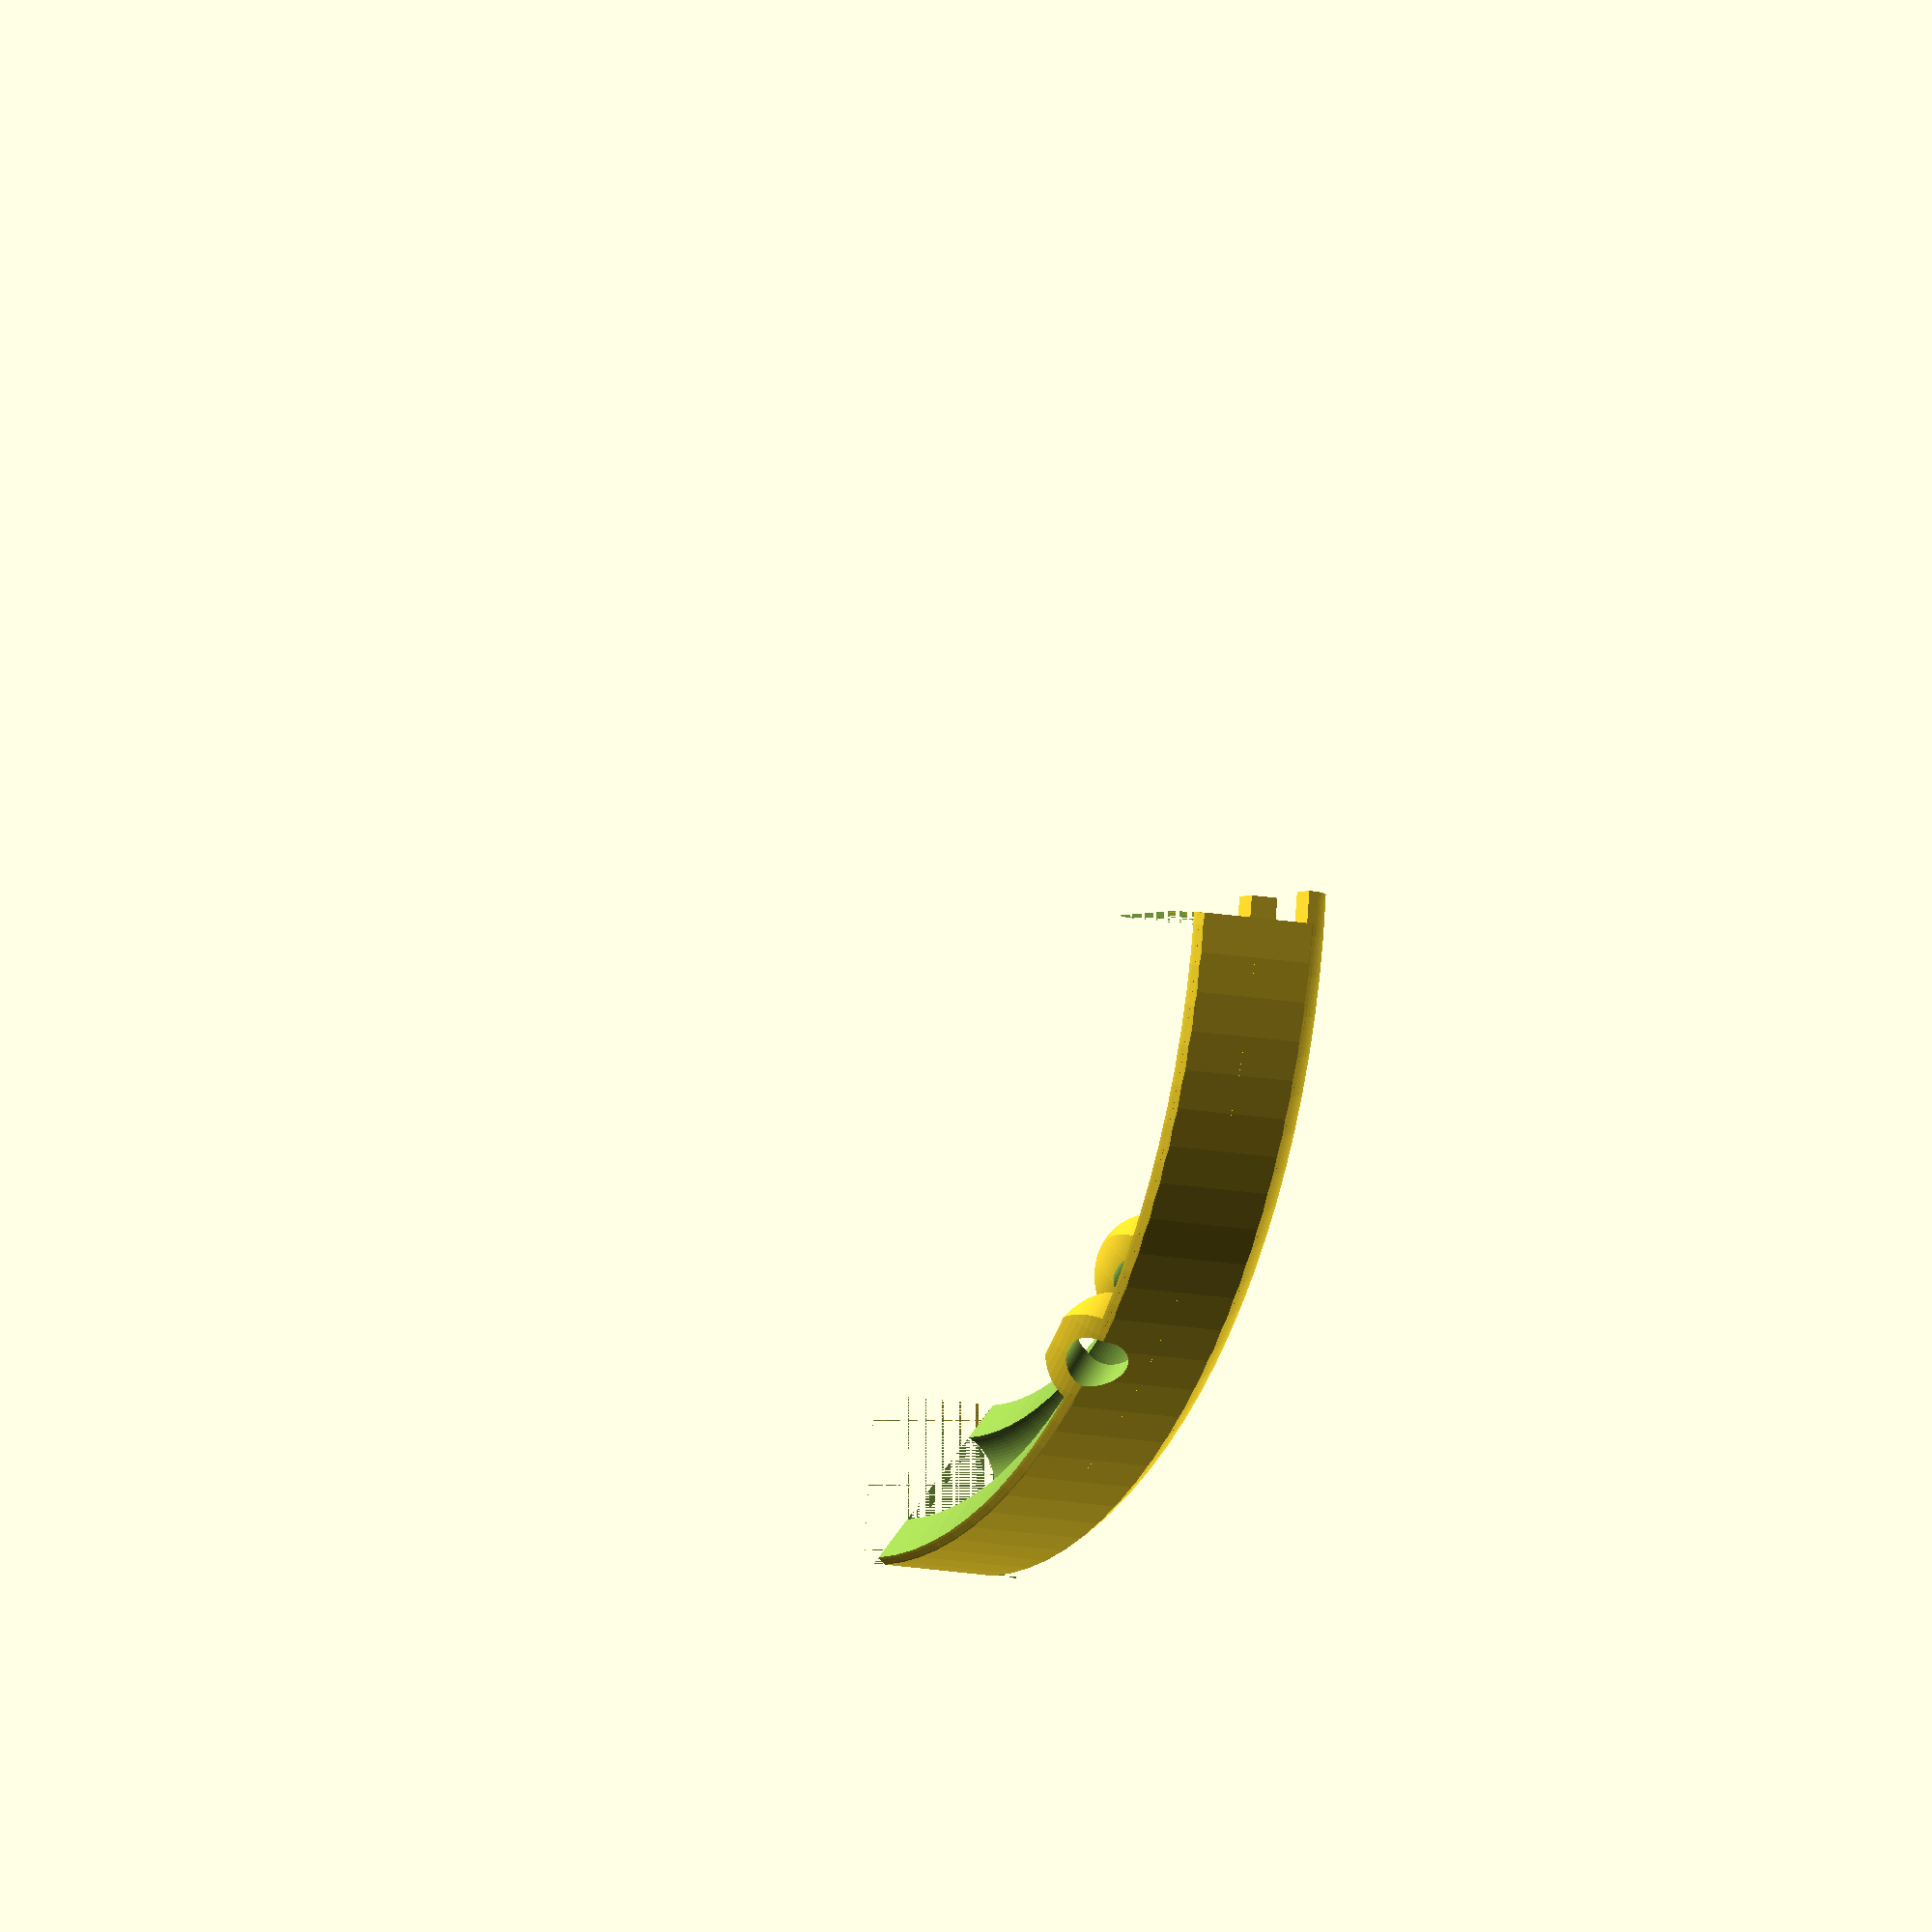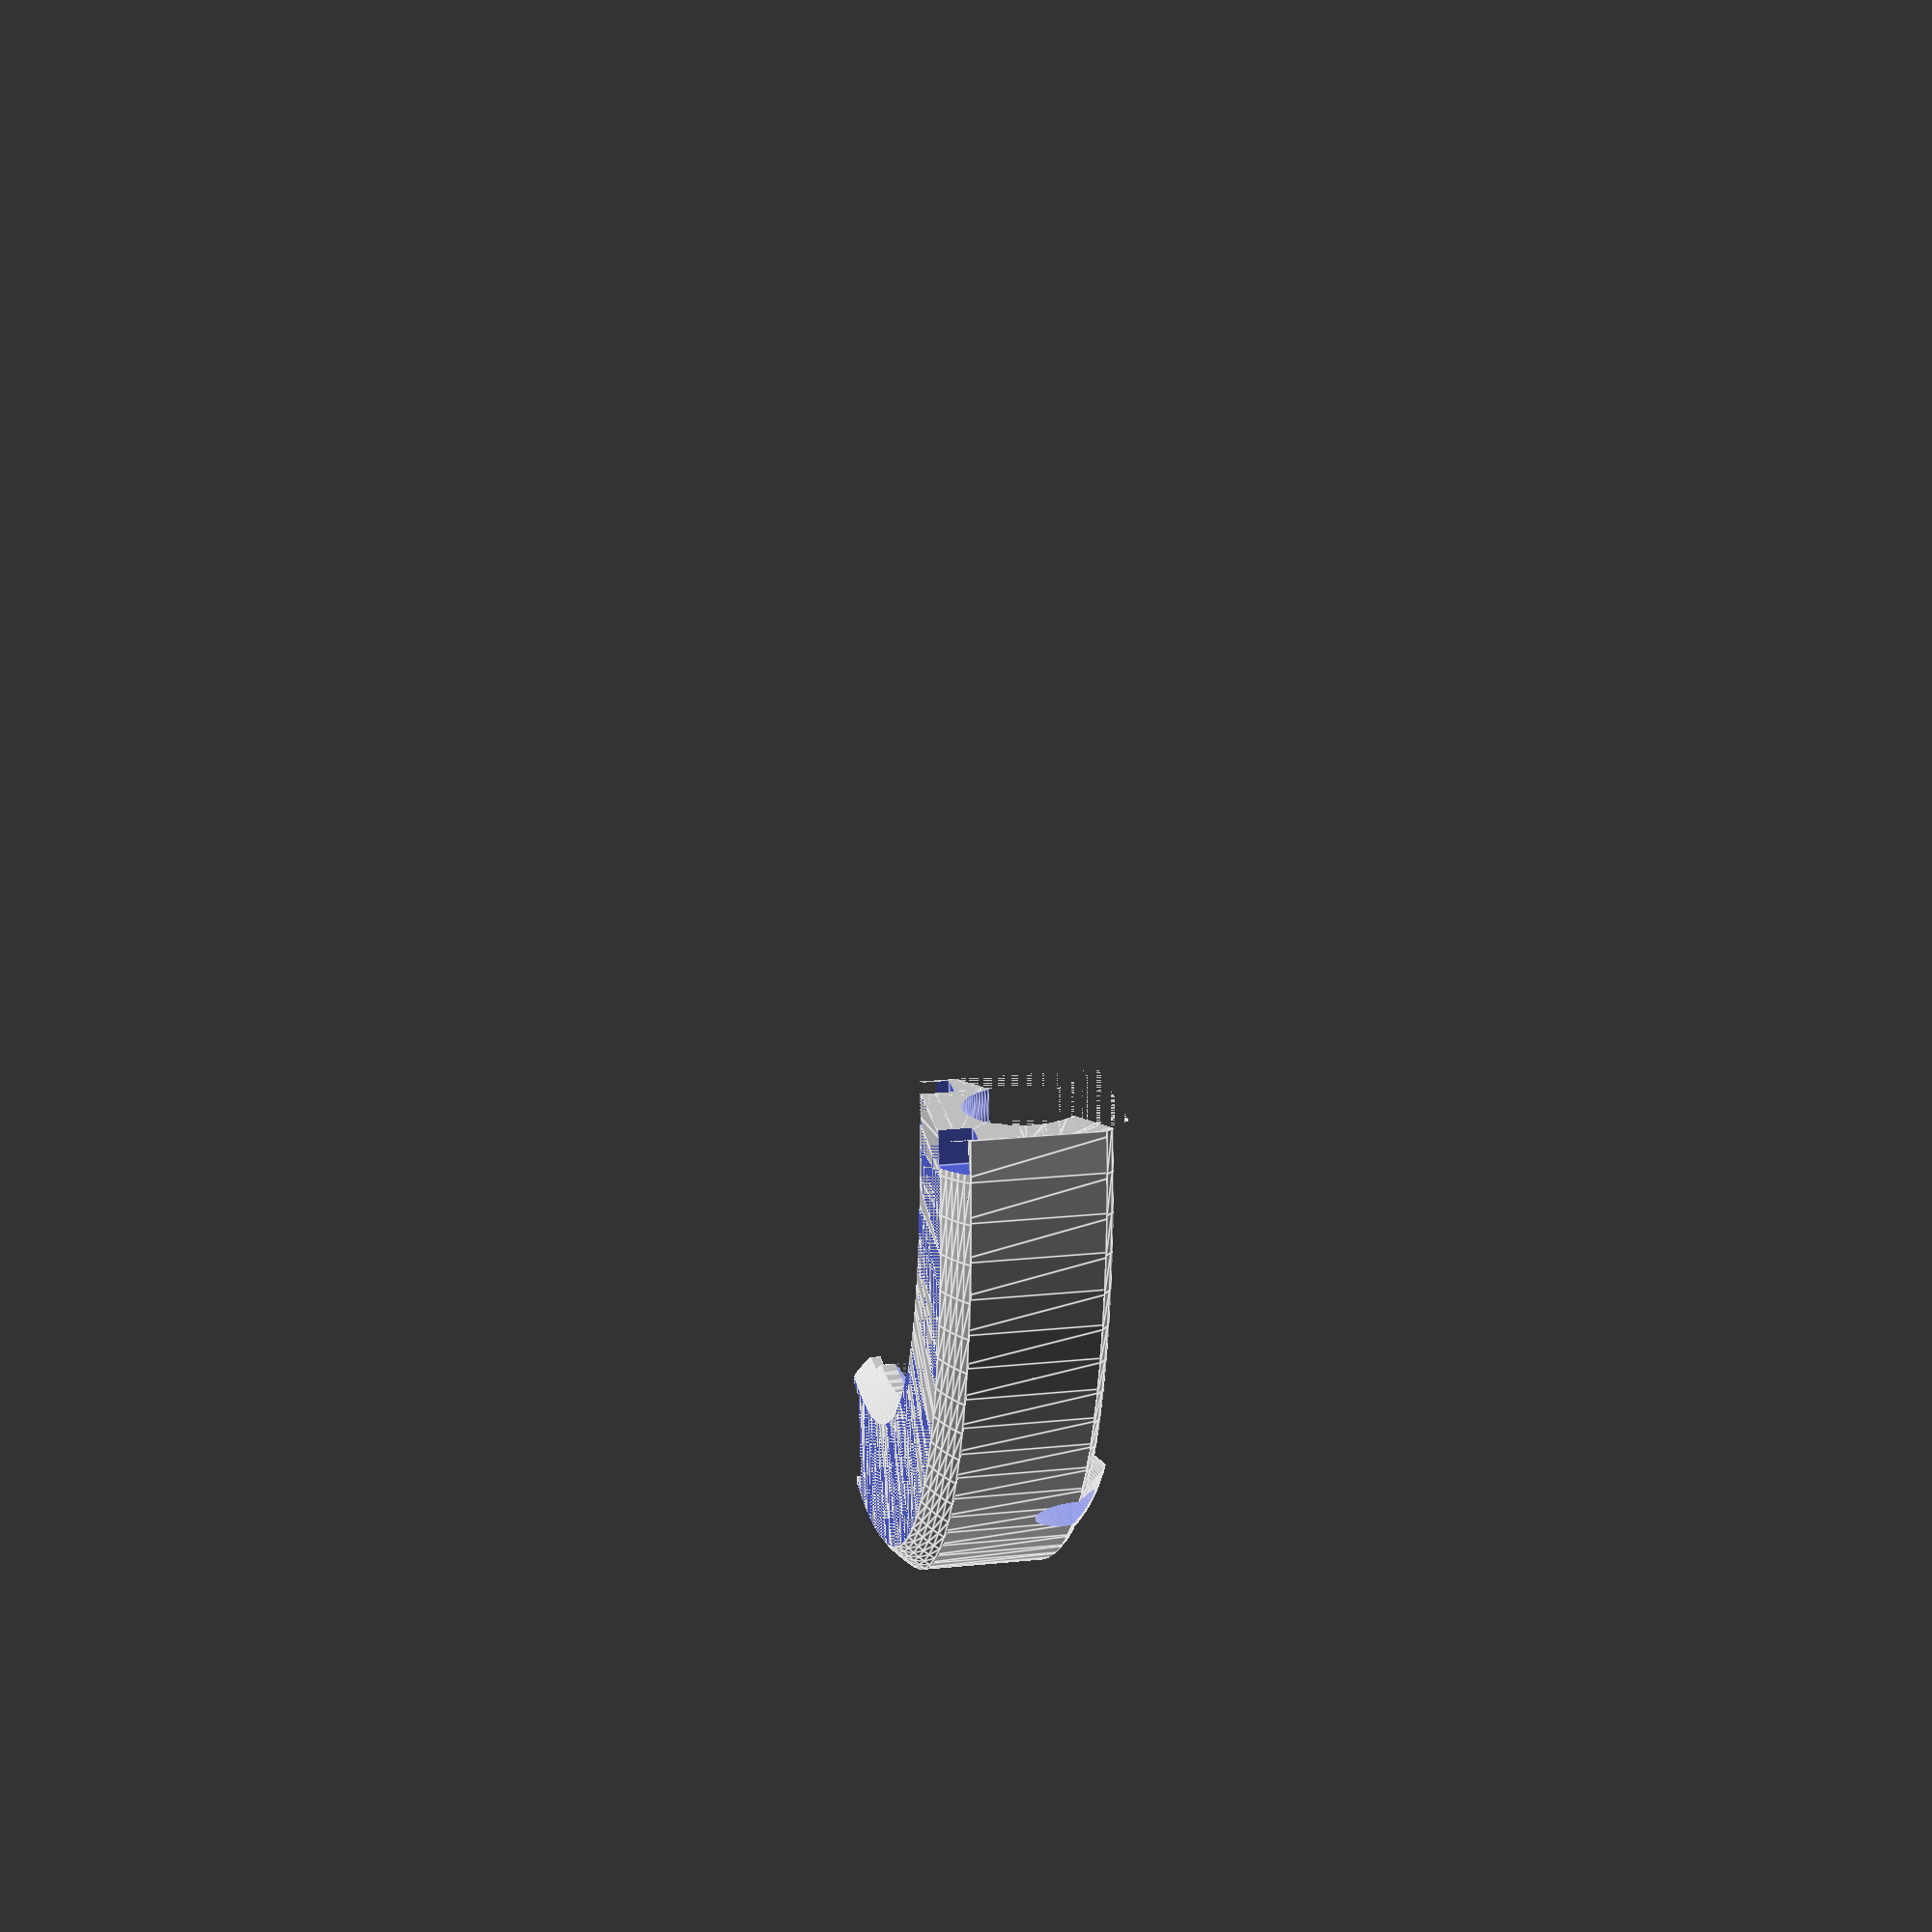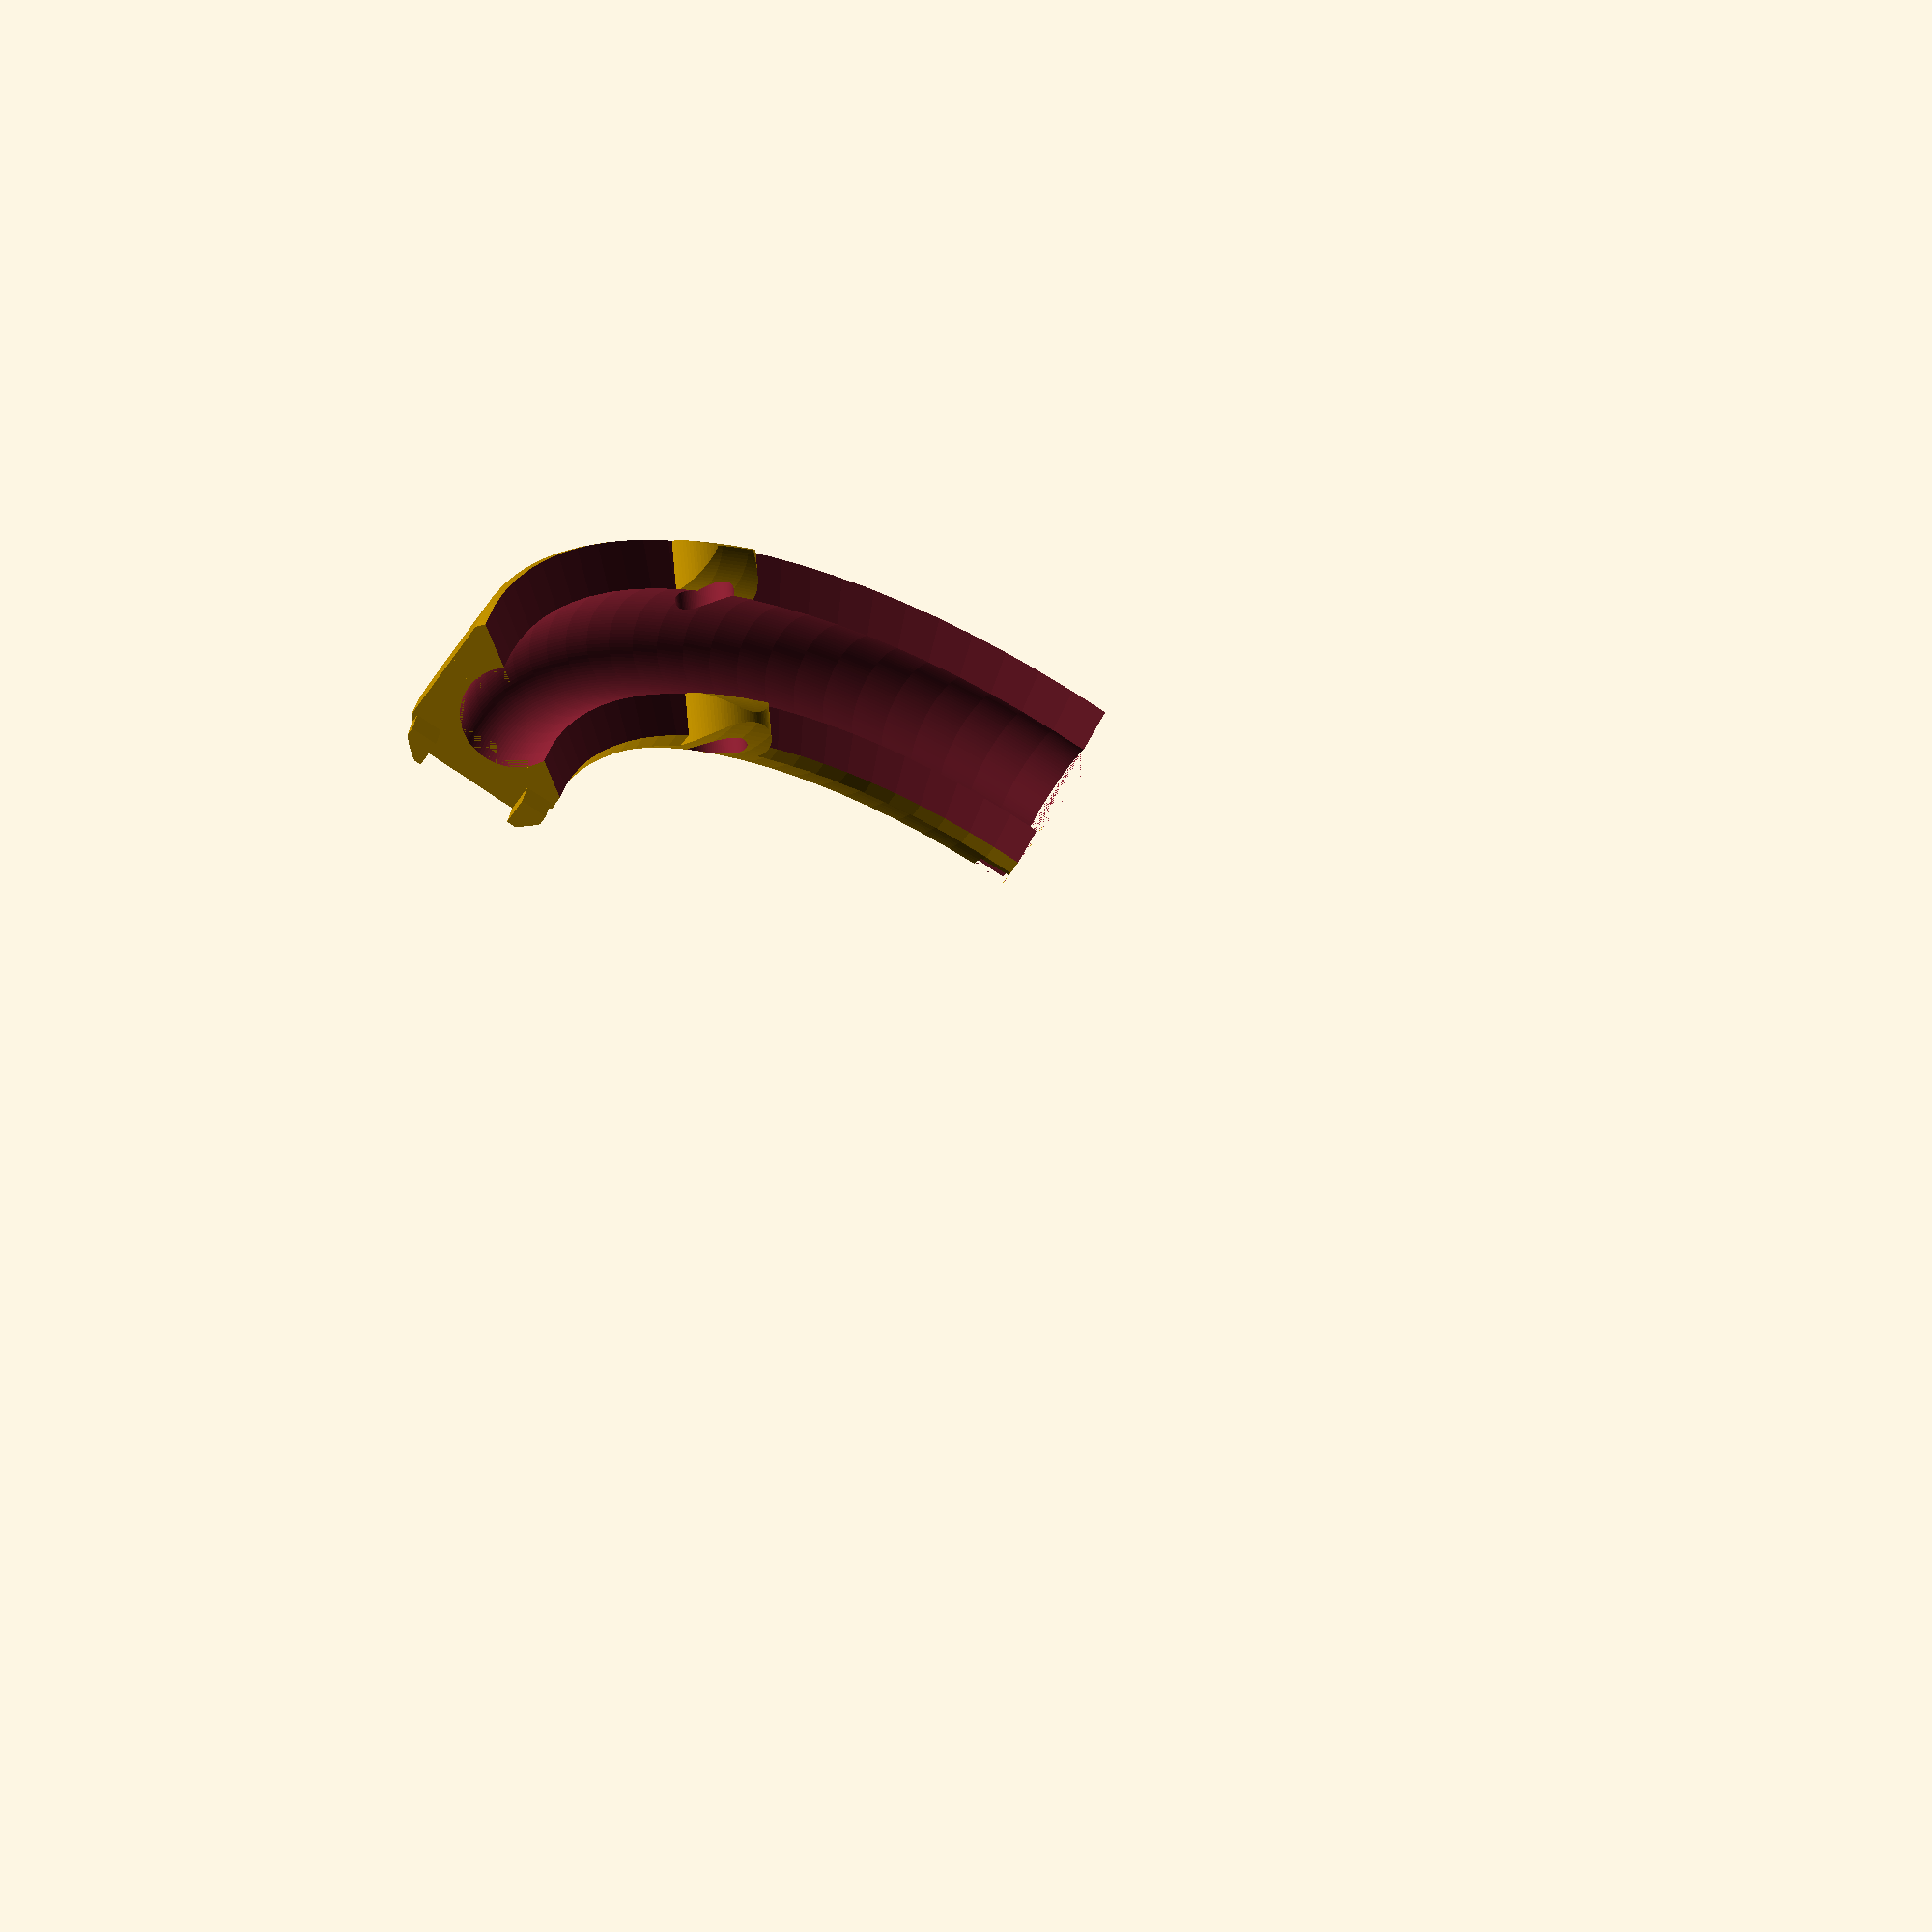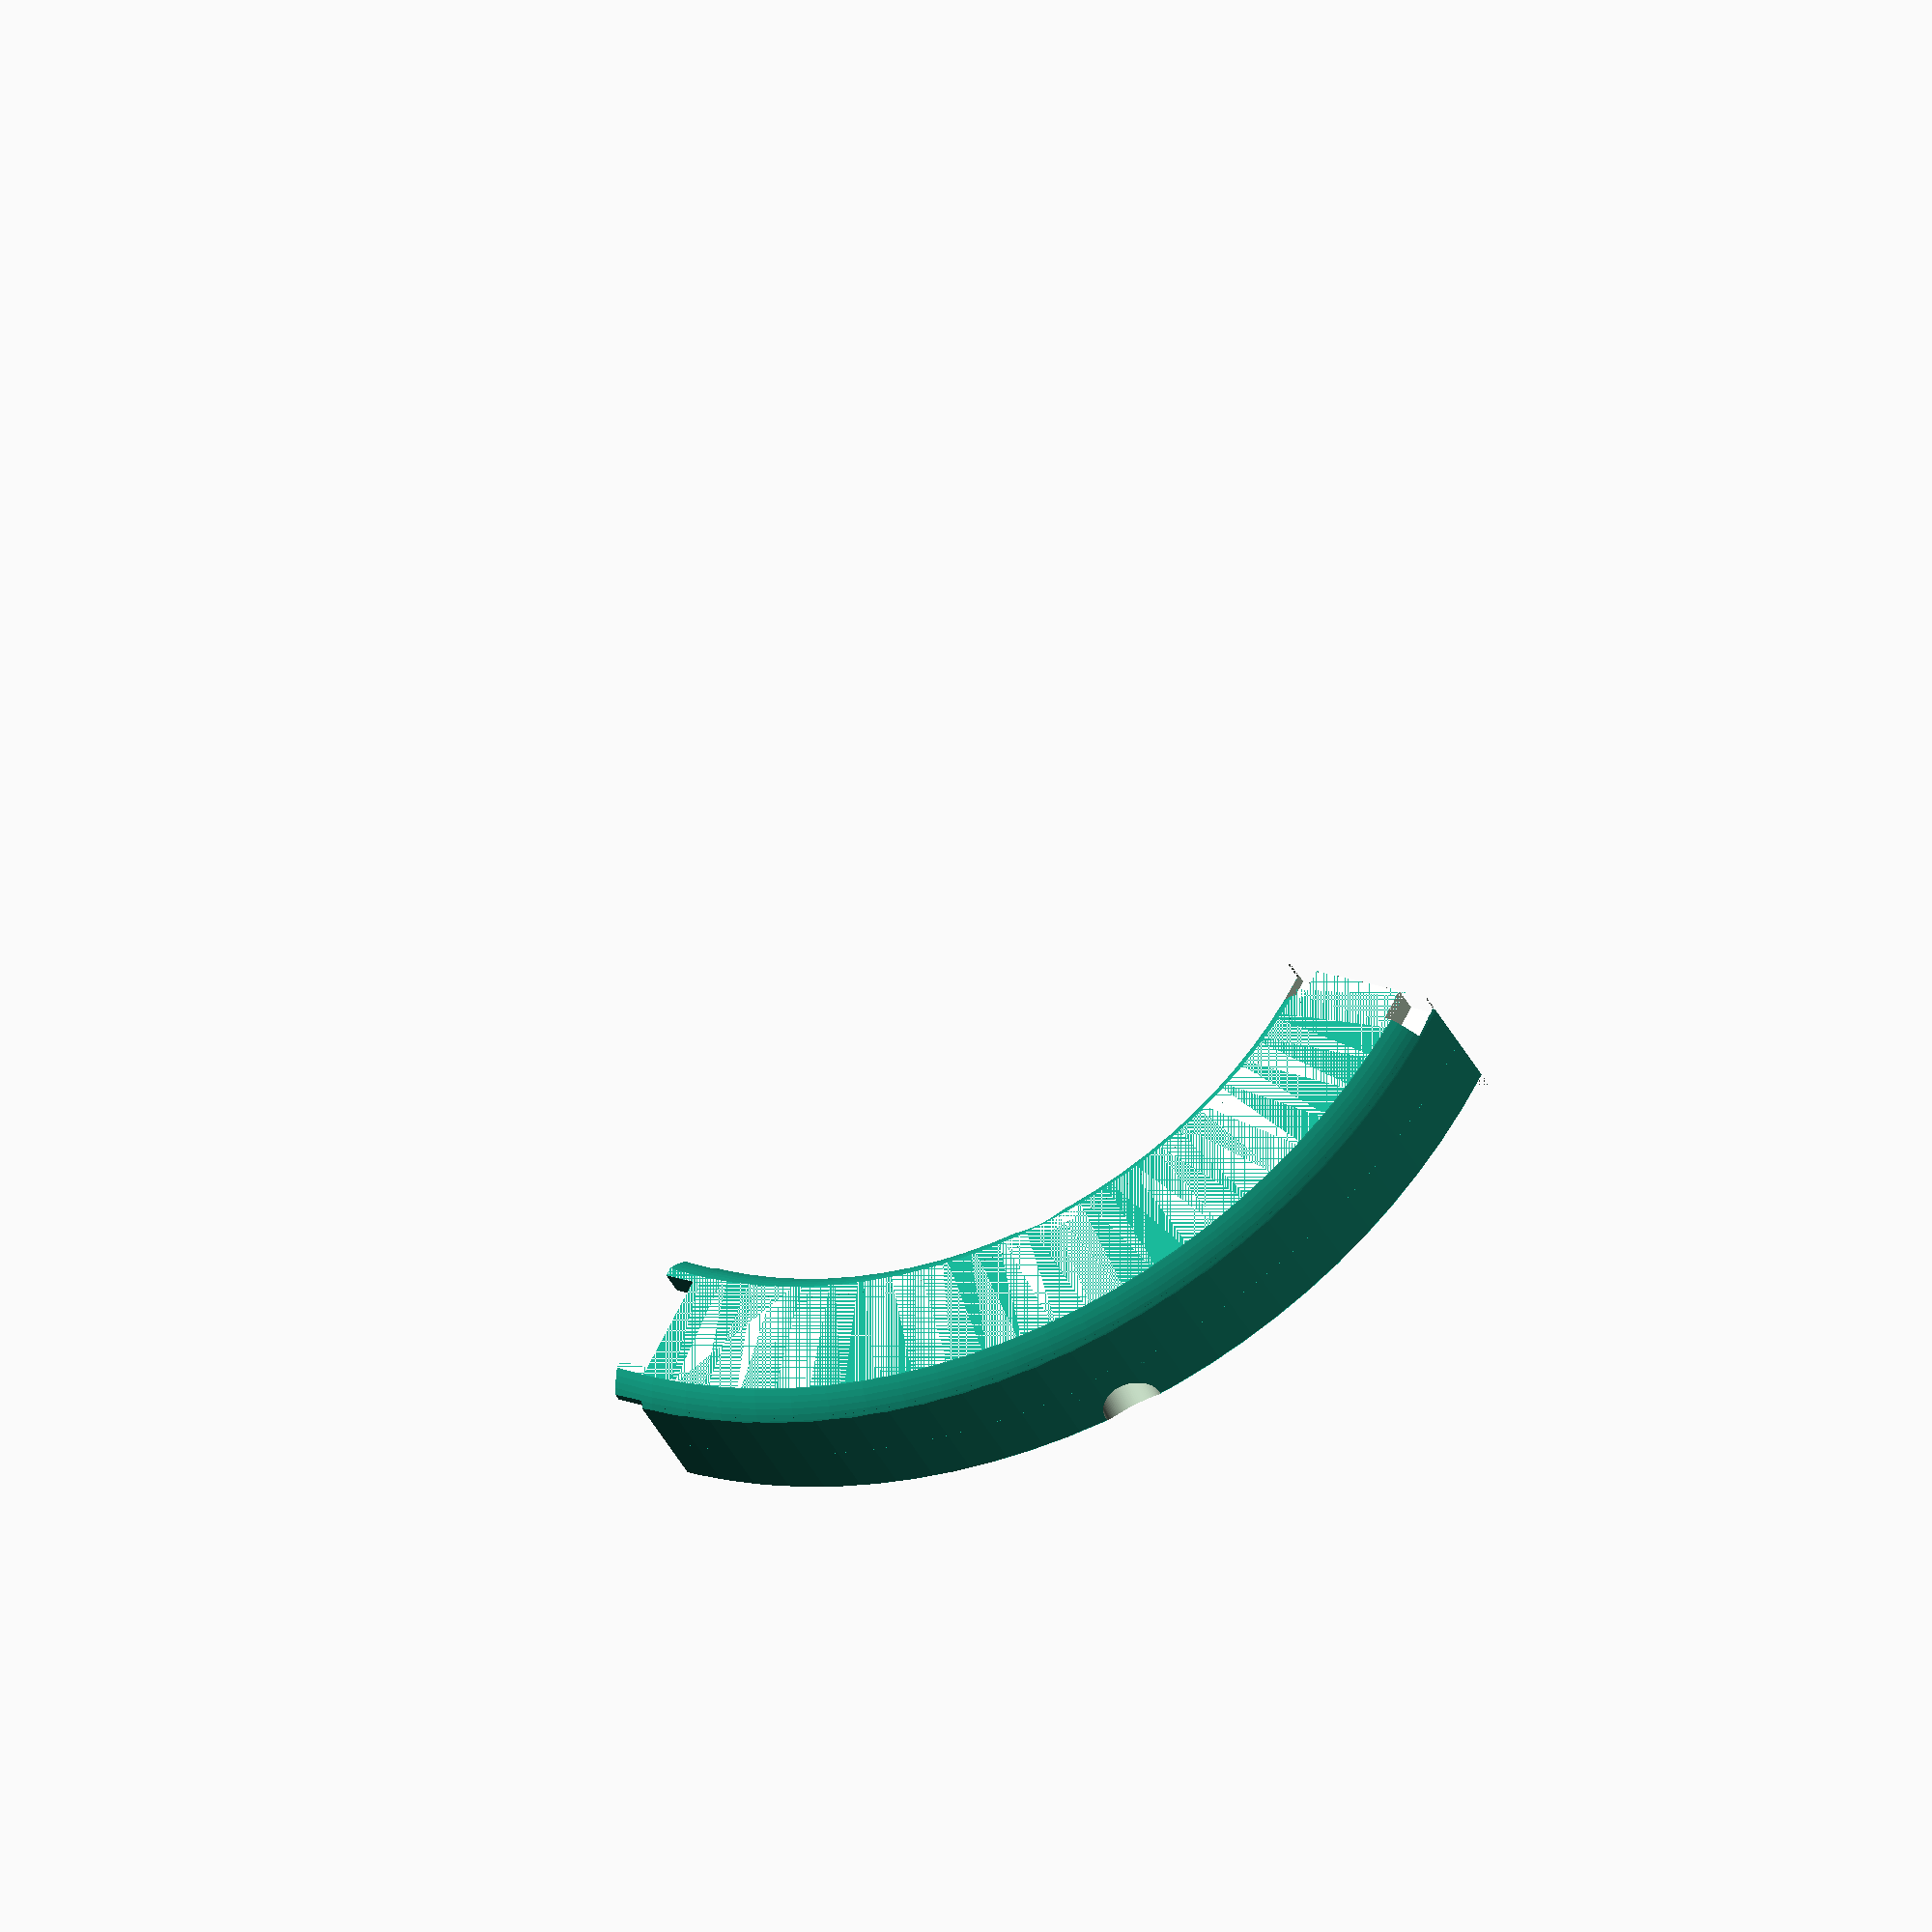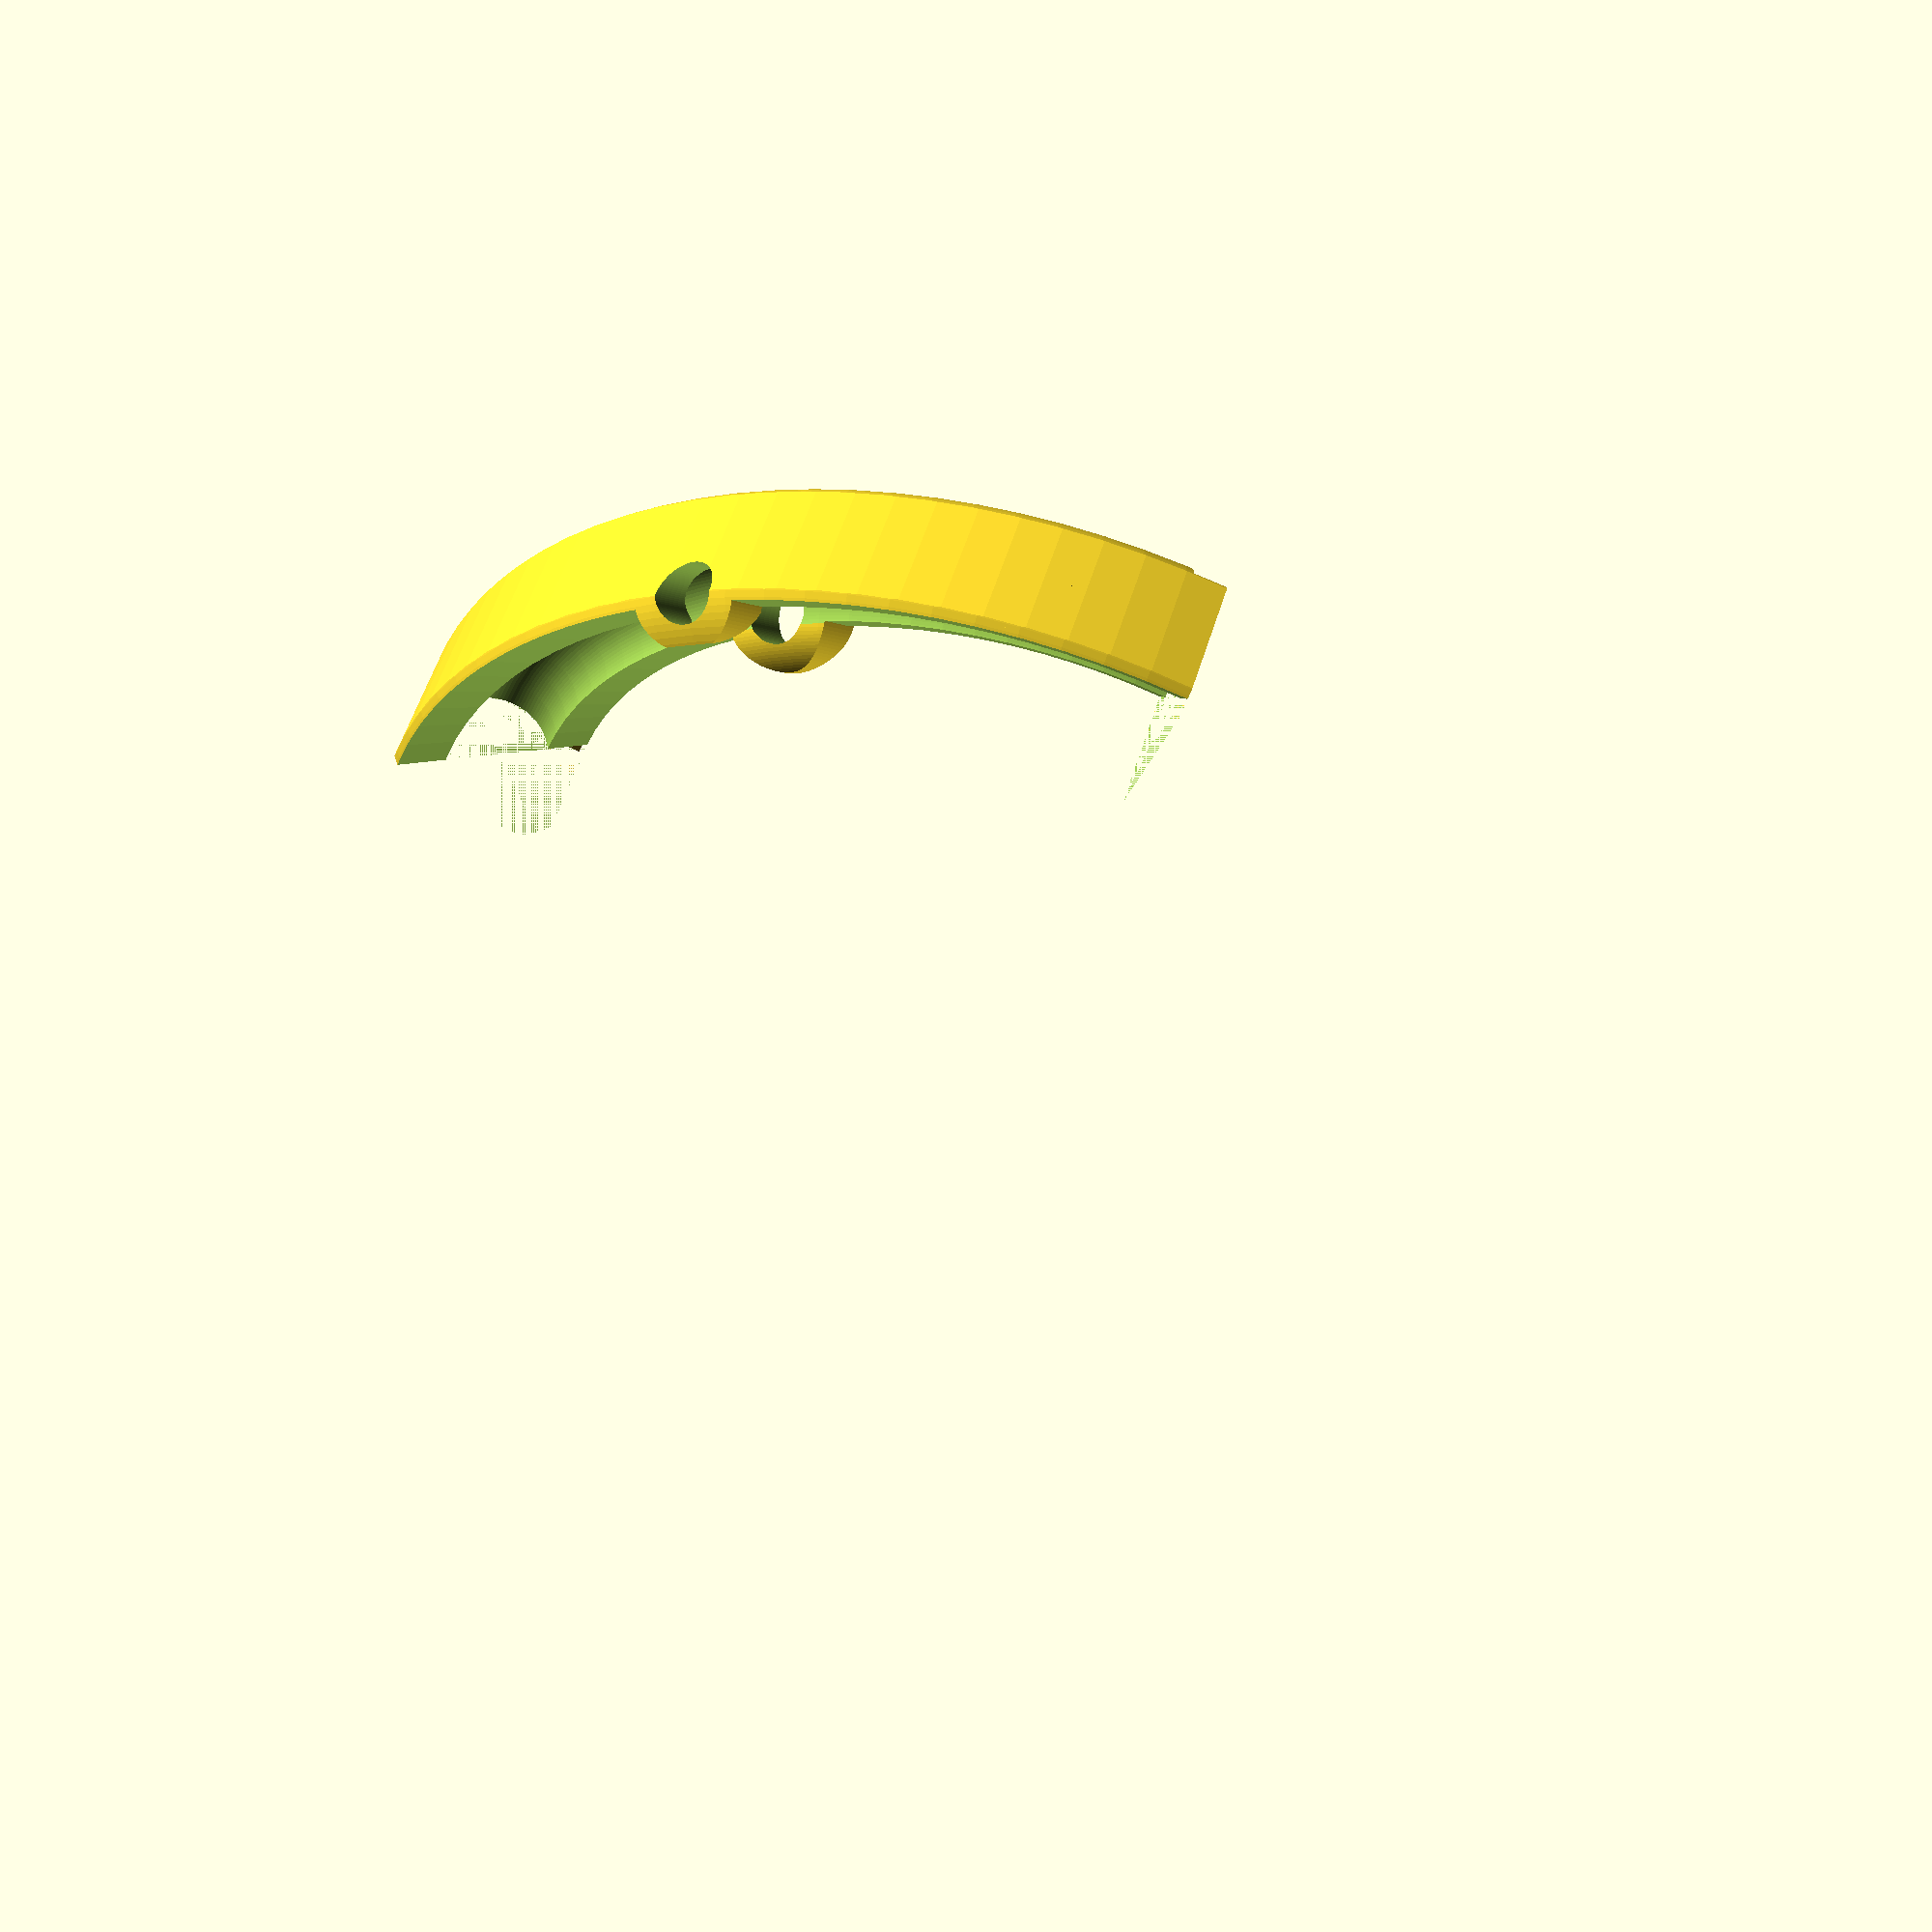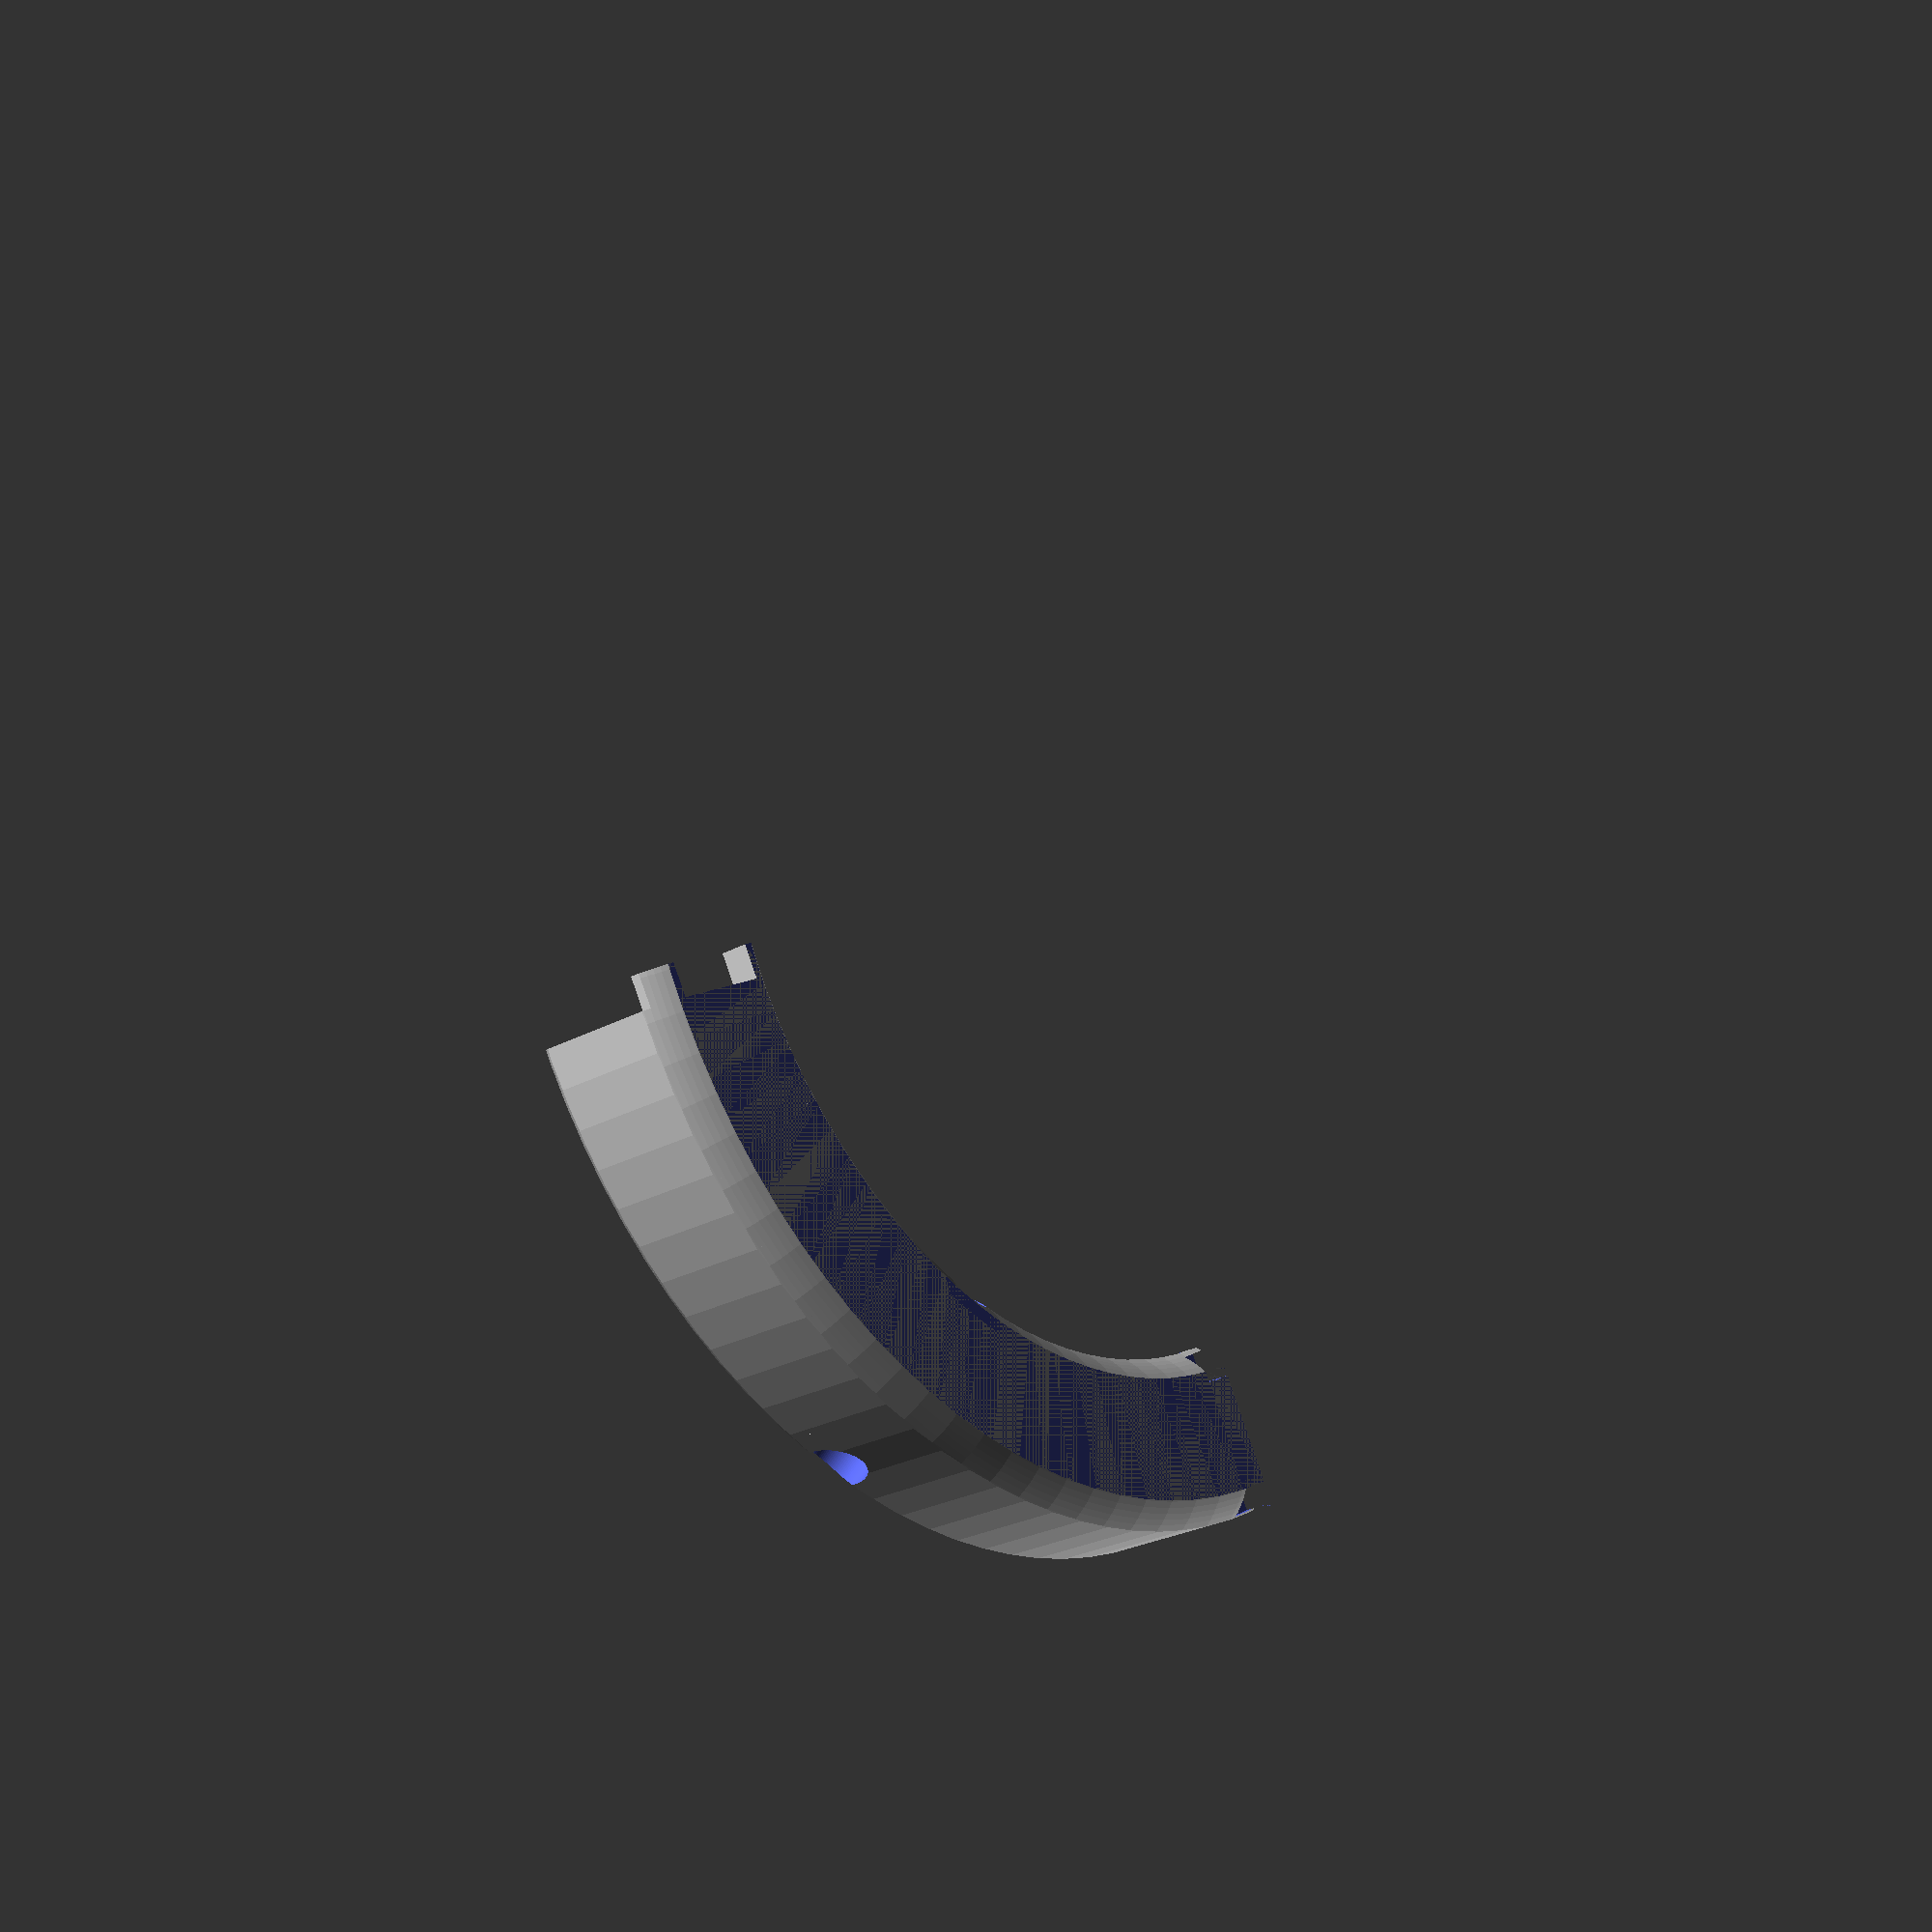
<openscad>
$fn=100;

//Parametros
abertura_riel= 10; //radio de abertura
angle_gen_anillo = 90;
radio_anillo = 100 ;
angulo_bobina = 17 ;
radio_bobina = 24 ;
angle_abertura = 35;
abertura_sensor = 5.5; //Radio de abertura
contenedor_sensor = 10; //Radio del contenedor
// radio_bobina no debe superar la mitad del radio_anillo.

lado = 31 ;
module riel2(completo,sensor){
if (completo == true){
        rotate([0,0,90])riel2(false);
        rotate([0,0,180])riel2(false);
        rotate([0,0,270])riel2(false);
    }
    union(){
    difference(){
        difference(){
            union(){
            //Encastre macho y pieza base
                translate([-6,100+lado/3.3,-lado/3]) rotate([0, 90, 0]) cube([lado/6,lado/6,12]);
                translate([-6,100-lado/2.1,-lado/3]) rotate([0, 90, 0]) cube([lado/6,lado/6,12]);
                rotate_extrude(angle=angle_gen_anillo,convexity=10)  translate([radio_anillo,0,0]) square([lado,lado],   center=true);
                }
            //Redondeado del riel
            difference(){
                rotate_extrude(angle=angle_gen_anillo+10,convexity=10) translate([radio_anillo,0,0]) circle(r=50);
                rotate_extrude(angle=angle_gen_anillo+10,convexity=10) translate([radio_anillo,0,0]) circle(r=19);
            }}
        //Abertura del riel
        rotate_extrude(angle=angle_gen_anillo,convexity=10) translate([radio_anillo,0,0]) circle(r=abertura_riel);
        //Corte superior del riel
        rotate_extrude(angle=angle_gen_anillo,convexity=10) translate([radio_anillo,0,0]) rotate(angle_abertura) translate([-lado*3/2,2,0]) square([3*lado,3*lado]);

        //Encastres embra
        translate([100+lado/3.3,6,-lado/2]) rotate([90, 0, 0]) scale([1.1,1.1,1.1]) cube([lado/6,lado/6,12]);
        translate([100-lado/2.1,6,-lado/2]) rotate([90, 0, 0]) scale([1.1,1.1,1.1]) cube([lado/6,lado/6,12]);
        if (sensor == true){rotate([0,0,45])translate([100,0,0])rotate([0,angle_abertura+20,0])translate([0,0,10])cylinder(r=abertura_sensor,h=100,center=true); }
        }
        //Encastres macho   
        // Acople para el Sensor 
        if (sensor == true){
            
            difference(){
                // Acople en bruto
                rotate([0,0,45])translate([100,0,0])rotate([0,angle_abertura+20,0])translate([0,0,10])cylinder(r=contenedor_sensor,h=70,center=true);
                // Recortes para armar el acople
                rotate([0,0,45])translate([100,0,0])rotate([0,angle_abertura+20,0])translate([0,0,10])cylinder(r=abertura_sensor,h=100,center=true);
                rotate_extrude(angle=angle_gen_anillo,convexity=10) translate([radio_anillo,0,0]) circle(r=abertura_riel);
                difference(){
                    rotate_extrude(angle=angle_gen_anillo+10,convexity=10) translate([radio_anillo,0,0]) circle(r=50);
                    rotate_extrude(angle=angle_gen_anillo+10,convexity=10) translate([radio_anillo,0,0]) circle(r=19);
                    }
                translate([0,0,-18])cube([1000,1000,5],center = true);
                difference(){
                    cylinder(r=1.2*radio_anillo,h=40,center=true);
                    cylinder(r=radio_anillo+15,h=45,center=true);
                }
                //remoción de excedente 
                if (contenedor_sensor <= 12){
                    difference(){translate([0,0,-10]) rotate_extrude(angle=angle_gen_anillo,convexity=10) translate([radio_anillo-17,0,0]) circle(r=22);
                    translate([0,0,-10]) rotate_extrude(angle=angle_gen_anillo,convexity=10) translate([radio_anillo-17,0,0]) circle(r=10);
                    }
                    difference(){translate([0,0,10]) rotate_extrude(angle=angle_gen_anillo,convexity=10) translate([radio_anillo+17,0,0]) circle(r=23);
                    translate([0,0,10]) rotate_extrude(angle=angle_gen_anillo,convexity=10) translate([radio_anillo+16,0,0]) circle(r=10);
                    }
                    
                }
            }
}}}
// Bobina
module bobina(){
    difference(){
        union(){
            rotate_extrude(angle=angulo_bobina,convexity=10)
            translate([radio_anillo,0,0])
                circle(r=radio_bobina); 
            
            difference(){
            rotate_extrude(angle=angulo_bobina,convexity=10)
            translate([radio_anillo,0,0])
                circle(r=1.65*radio_bobina);
            
            rotate([0,0,1])
            rotate_extrude(angle=angulo_bobina-2,convexity=10)
            translate([radio_anillo,0,0])
                circle(r=2*radio_bobina);
            }
        }
        
        difference(){
            rotate([0,0,-1])
            rotate_extrude(angle=angulo_bobina+2,convexity=10)
            translate([radio_anillo,0,0])
                square(lado+2, center=true);   
    
        difference(){
            rotate([0,0,-1])
            rotate_extrude(angle=angulo_bobina+2,convexity=10)
            translate([radio_anillo,0,0])
            circle(r=lado);
            
            rotate([0,0,-1])
            rotate_extrude(angle=angulo_bobina+2,convexity=10)
            translate([radio_anillo,0,0])
            circle(r=radio_bobina-4);
        }
        }
        }
}
//Anillo + Encastre = Riel
module anillo(){
    difference(){
        union(){
        
        rotate_extrude(angle=90,convexity=10)
        translate([radio_anillo,0,0])
    difference(){
        square(lado, center=true);
        circle(d=lado-6);
    }
    
//Encastre
        translate([-6,100+lado/3.3,-lado/3])
        rotate([0, 90, 0])
            cube([lado/6,lado/6,12]);
        translate([-6,100-lado/2.1,-lado/3])
        rotate([0, 90, 0])
            cube([lado/6,lado/6,12]);
        }
        
//Cono
        translate([0,0,-20])
        scale([10,10,10])
            cylinder(d1=10,d2=55,h=10);
    
//Encastres negativo
        translate([100+lado/3.3,6,-lado/2])
        rotate([90, 0, 0])
        scale([1.1,1.1,1.1])
            cube([lado/6,lado/6,12]);
        translate([100-lado/2.1,6,-lado/2])
        rotate([90, 0, 0])
        scale([1.1,1.1,1.1])
            cube([lado/6,lado/6,12]);
    }
}
//

module MitadBobina(){ 
    difference(){
        bobina();
        translate([0,0,-300*radio_bobina])
        rotate([0,0,angulo_bobina/2])
        cube(600*radio_bobina);
    }
}

module bobinacompleta(completo){
    if (completo == true) {
        bobina();
        }
    else{
        MitadBobina(); 
        }
    }

module riel(completo){  
    anillo();
    if (completo == true) {
        rotate([0,0,90])anillo();
        rotate([0,0,180])anillo();
        rotate([0,0,270])anillo();
    }
     
}

/* 
El módulo riel(), tiene un parámetro que es 
completo y se le puede asignar "true" esto
otorga todo la circunferencia del riel. 
En caso de no especificar otorga un cuarto del riel. 
*/

//riel(true); 
riel2(false,true);

/*
El módulo "bobinacompleta(), tiene un parámtro 
que es completo y se le puede asignar
"true", esto otorga a la bobina por completo. 
Si no se aclara dará la mitad de la bobina.
*/

//bobinacompleta(true);

// Otros módulos utilizados para el proyecto y la impresión en 3D.
// Para la mitad de una bobina: "Mitadbobina();"
//Mitadbobina();
// Para un cuarto del riel: "Cuartoriel();"
//cuartoriel();
</openscad>
<views>
elev=12.2 azim=99.0 roll=63.9 proj=o view=wireframe
elev=335.8 azim=186.9 roll=260.8 proj=p view=edges
elev=59.8 azim=280.8 roll=327.7 proj=o view=wireframe
elev=215.1 azim=331.7 roll=337.7 proj=o view=wireframe
elev=125.0 azim=108.5 roll=163.3 proj=p view=solid
elev=26.0 azim=119.6 roll=131.4 proj=p view=wireframe
</views>
